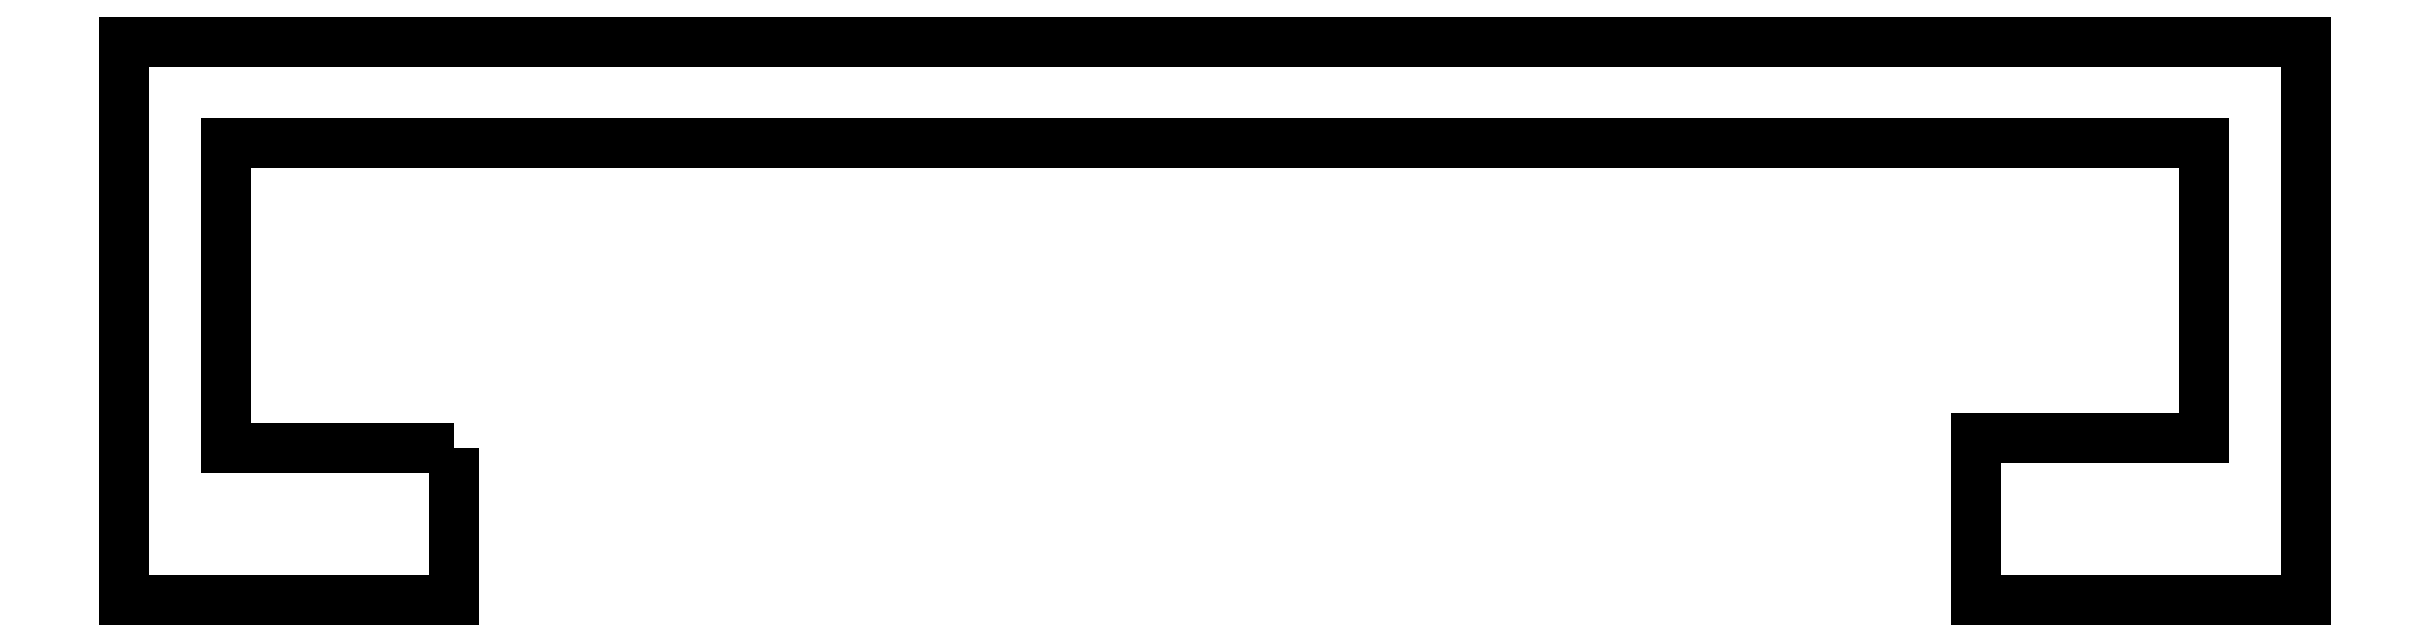
<metadata>
{"format":"dxf","ext":"dxf","renderer":"ezdxf+matplotlib","layout":"modelspace","background":"white","min_lineweight":24,"dpi":150}
</metadata>
<code>
0
SECTION
2
ENTITIES
0
POLYLINE
8
PROF
66
     1
10
0
20
0
30
0
70
     1
0
VERTEX
8
PROF
10
1375
20
711.7
30
0
0
VERTEX
8
PROF
10
1375
20
710.2
30
0
0
VERTEX
8
PROF
10
1372
20
710.2
30
0
0
VERTEX
8
PROF
10
1372
20
715.7
30
0
0
VERTEX
8
PROF
10
1394
20
715.7
30
0
0
VERTEX
8
PROF
10
1394
20
710.2
30
0
0
VERTEX
8
PROF
10
1390
20
710.2
30
0
0
VERTEX
8
PROF
10
1390
20
711.8
30
0
0
VERTEX
8
PROF
10
1393
20
711.8
30
0
0
VERTEX
8
PROF
10
1393
20
714.7
30
0
0
VERTEX
8
PROF
10
1373
20
714.7
30
0
0
VERTEX
8
PROF
10
1373
20
711.7
30
0
0
SEQEND
8
PROF
0
ENDSEC
0
EOF

</code>
